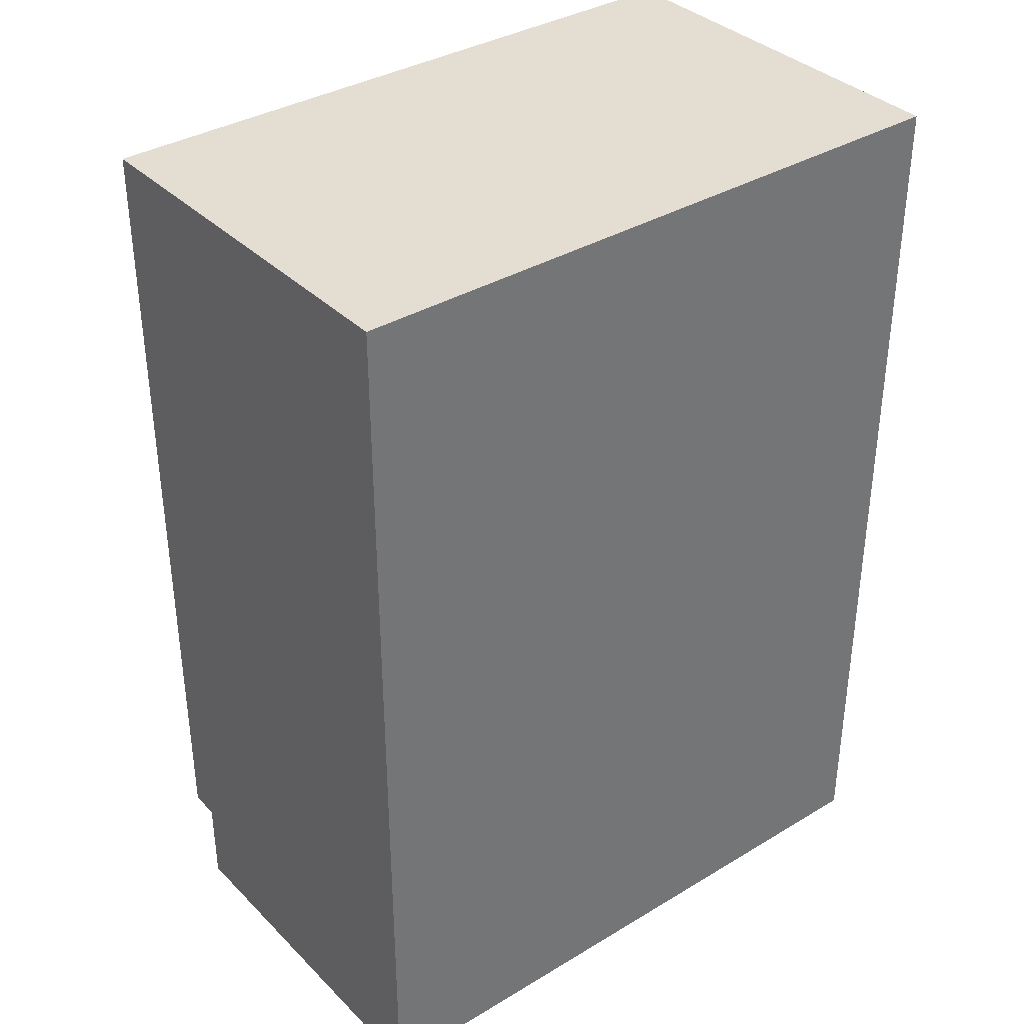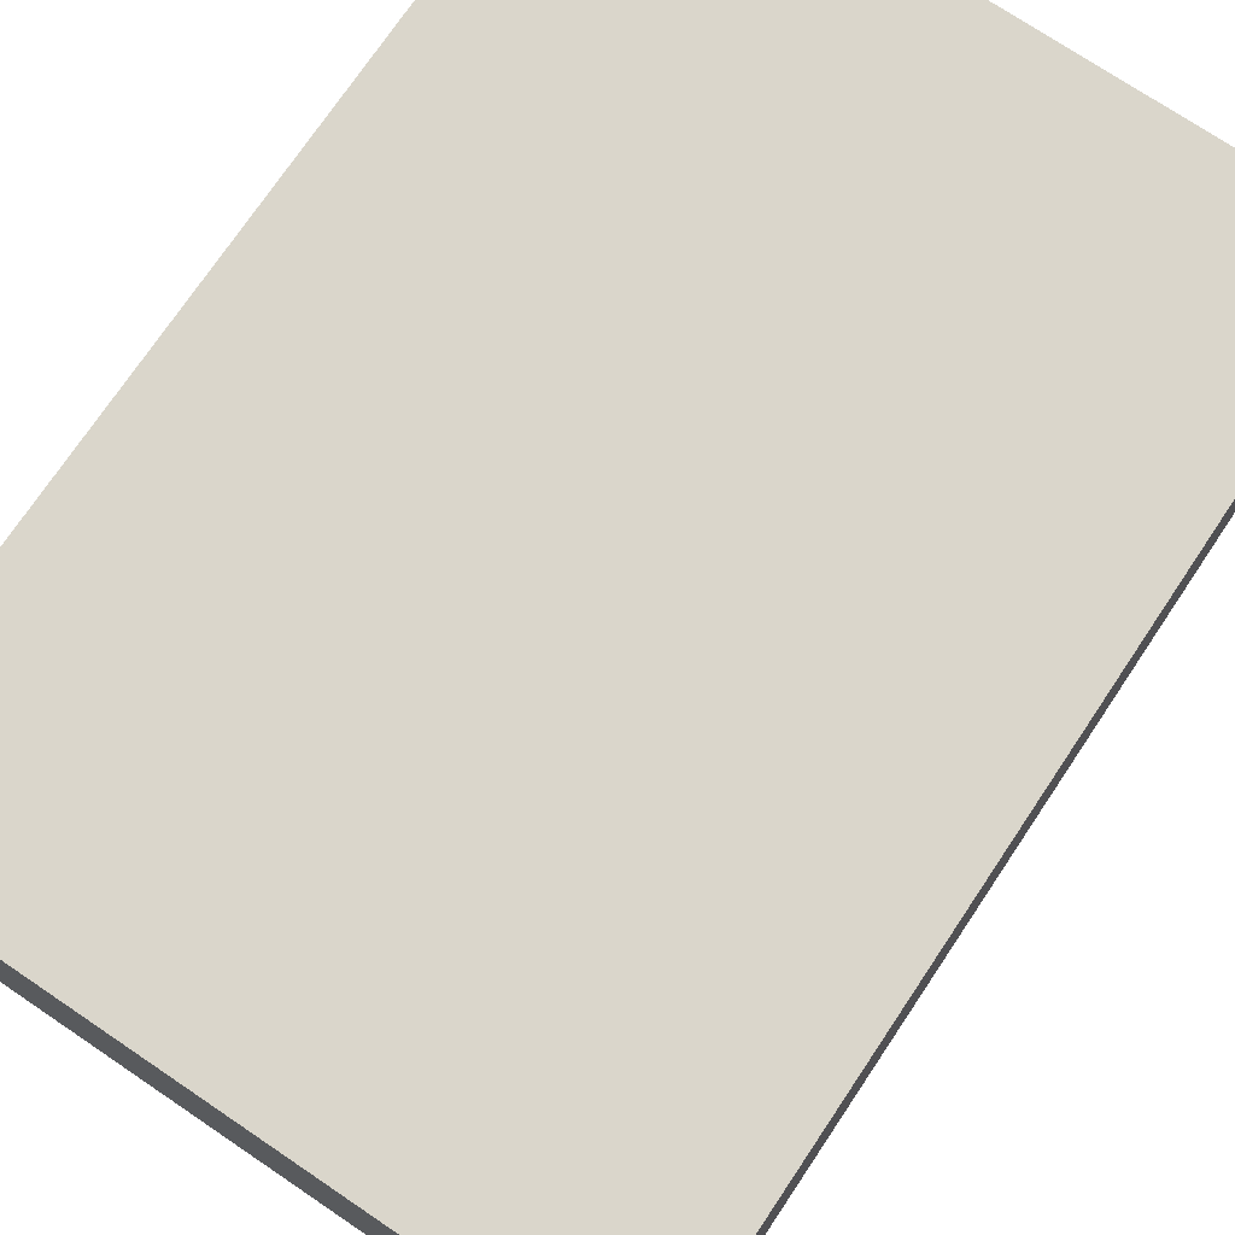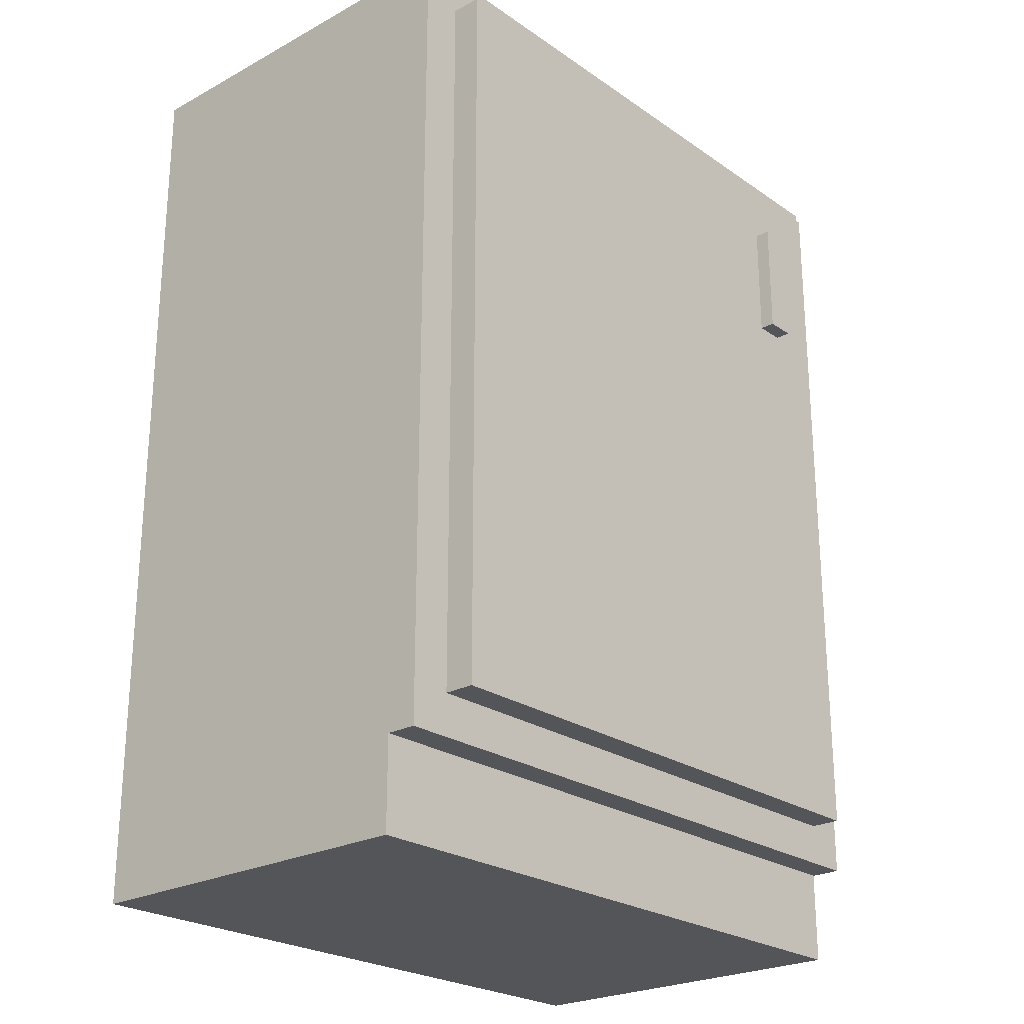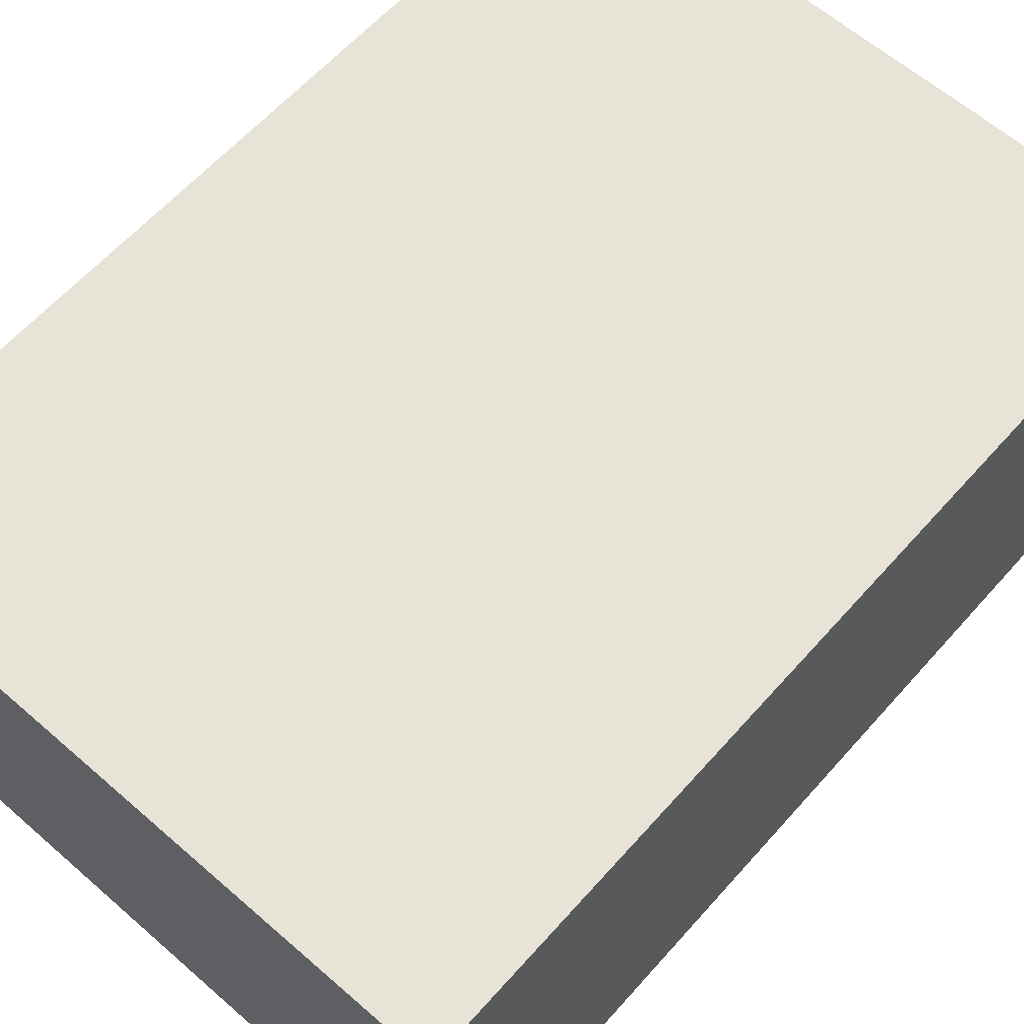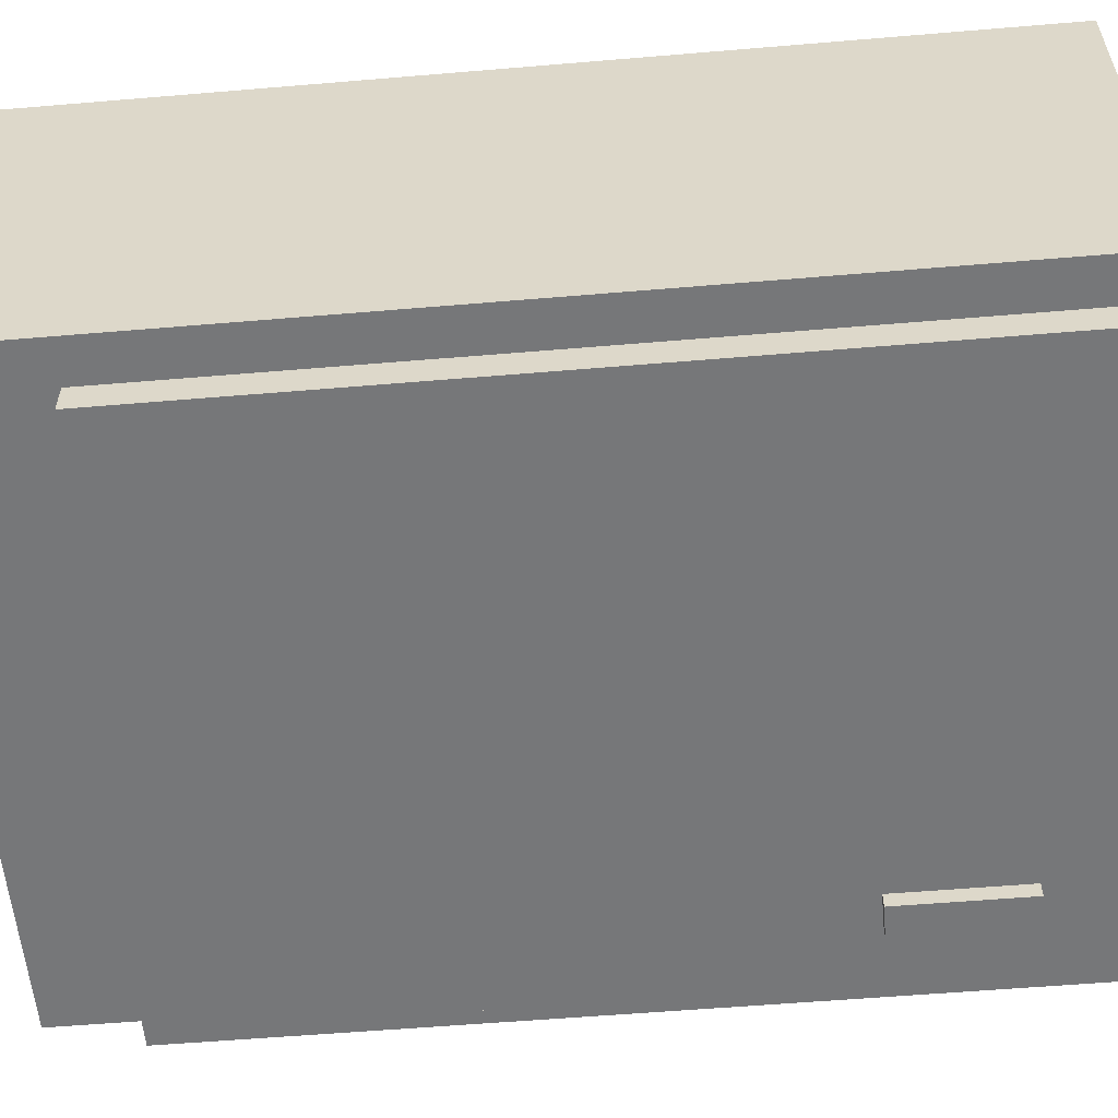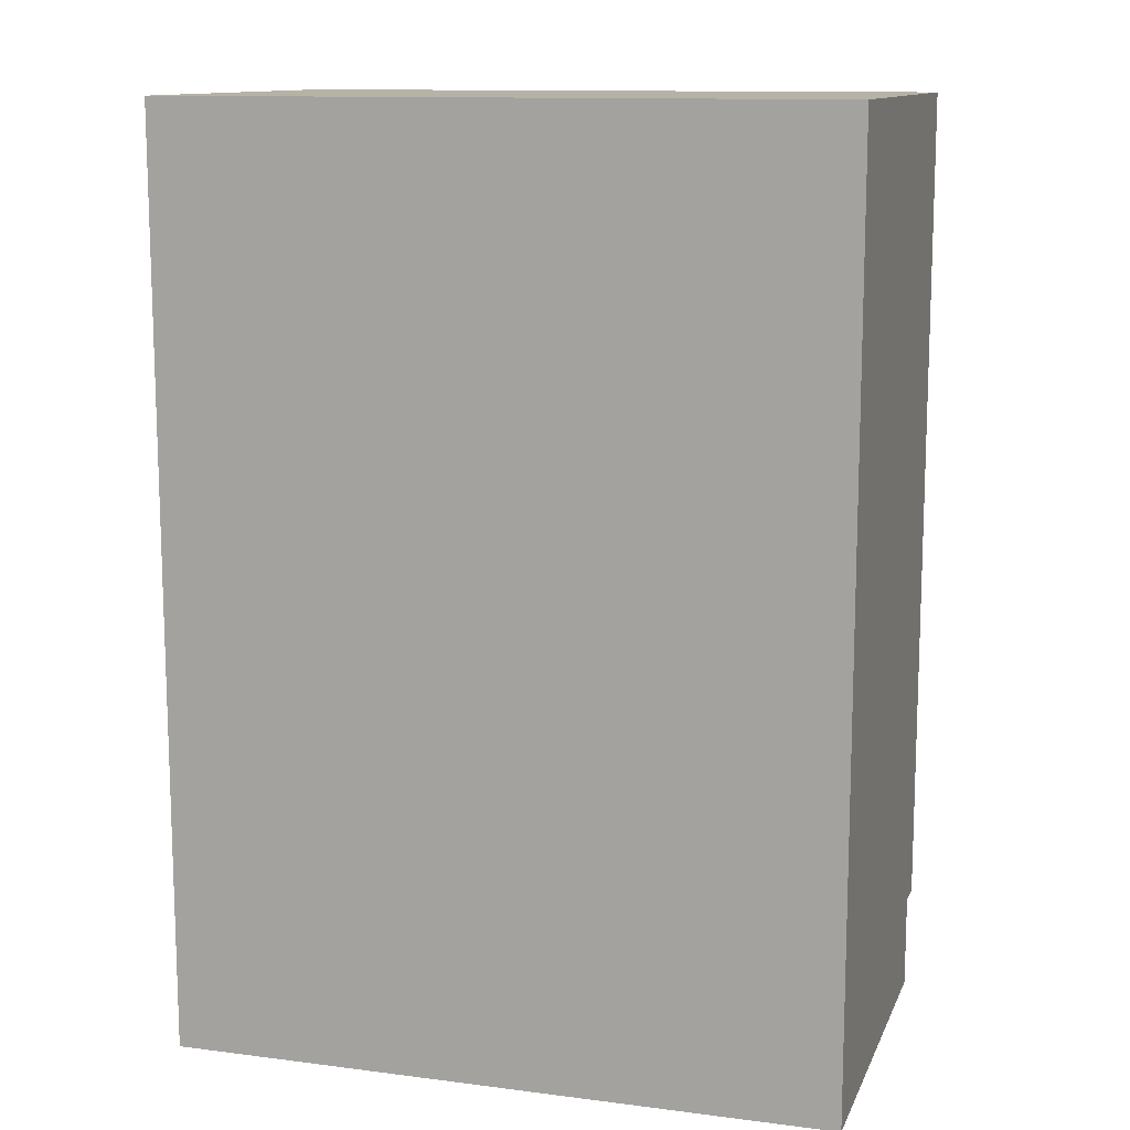
<metadata>
{"format":"obj","ext":"obj","renderer":"f3d","projection":"perspective","resolution":1024,"background":"white","views":[{"elev":36.0,"azim":-38.2,"up":"+Y"},{"elev":74.1,"azim":33.9,"up":"+Z"},{"elev":-24.2,"azim":131.6,"up":"+Y"},{"elev":61.8,"azim":41.5,"up":"+Z"},{"elev":-57.1,"azim":95.0,"up":"+Z"},{"elev":12.2,"azim":16.8,"up":"+Y"}]}
</metadata>
<code>
g kitchenFridgeSmall
v 0 0 2.819
v 0 0 0.4
v -4.3 0 2.819
v -4.3 0 0.4
v 0 6.002 0.2
v 0 6.002 2.819
v -4.3 6.002 0.2
v -4.3 6.002 2.819
v 0 0.5998 0.2
v 0 0.5998 0.4
v -0.7793 0.7793 2.819
v -0.7793 3.357 2.819
v -3.521 3.357 2.819
v -3.521 0.7793 2.819
v -4.3 0.5998 0.4
v -4.3 0.5998 0.2
v -4.032 0.8682 2.5
v -0.2684 0.8682 2.5
v -4.032 5.734 2.5
v -0.2684 5.734 2.5
v -0.2684 5.734 0.2
v -4.032 5.734 0.2
v -0.2684 0.8682 0.2
v -4.032 0.8682 0.2
f 2 1 3
f 3 4 2
f 6 5 7
f 7 8 6
f 9 5 6
f 6 10 9
f 6 2 10
f 6 1 2
f 11 3 1
f 1 6 11
f 6 12 11
f 6 13 12
f 3 11 14
f 14 8 3
f 14 13 8
f 13 6 8
f 15 4 3
f 15 3 8
f 15 8 7
f 7 16 15
f 2 4 15
f 15 10 2
f 9 10 15
f 15 16 9
f 18 17 19
f 19 20 18
f 21 20 19
f 19 22 21
f 18 23 24
f 24 17 18
f 24 9 16
f 16 7 24
f 7 22 24
f 7 21 22
f 9 24 23
f 23 5 9
f 23 21 5
f 21 7 5
f 24 22 19
f 19 17 24
f 21 23 18
f 18 20 21
f 14 11 12
f 12 13 14
g doorFridge 2
v -0.2684 0.8682 0
v -3.632 4.534 0
v -4.032 0.8682 0
v -4.032 5.734 0
v -3.632 5.334 0
v -3.432 5.334 0
v -3.432 4.534 0
v -0.2684 5.734 0
v -0.2684 5.734 0.5
v -4.032 5.734 0.5
v -4.032 0.8682 0.5
v -0.6781 1.278 0.5
v -0.2684 0.8682 0.5
v -0.6781 2.003 0.5
v -0.6781 2.499 0.5
v -0.6781 3.703 0.5
v -0.6781 4.199 0.5
v -0.6781 5.324 0.5
v -3.622 5.324 0.5
v -3.622 1.278 0.5
v -3.622 2.003 0.5
v -3.622 2.499 0.5
v -3.622 3.703 0.5
v -3.622 4.199 0.5
v -0.6781 1.278 0.3
v -3.622 1.278 0.3
v -3.622 2.003 0.3
v -3.622 3.703 0.3
v -3.622 5.324 0.3
v -0.6781 5.324 0.3
v -0.6781 2.003 0.3
v -0.6781 3.703 0.3
v -0.6781 2.003 0.9
v -3.622 2.003 0.9
v -0.6781 2.499 0.9
v -3.622 2.499 0.9
v -3.622 3.703 0.9
v -3.622 4.199 0.9
v -0.6781 3.703 0.9
v -0.6781 4.199 0.9
v -3.632 4.534 -0.1
v -3.432 4.534 -0.1
v -3.632 5.334 -0.1
v -3.432 5.334 -0.1
f 26 25 27
f 27 28 26
f 28 29 26
f 28 30 29
f 25 26 31
f 31 32 25
f 31 30 32
f 30 28 32
f 33 32 28
f 28 34 33
f 36 35 37
f 37 33 36
f 33 38 36
f 33 39 38
f 33 40 39
f 33 41 40
f 33 42 41
f 33 43 42
f 35 36 44
f 44 34 35
f 43 33 34
f 44 45 34
f 45 46 34
f 46 47 34
f 47 48 34
f 48 43 34
f 25 37 35
f 35 27 25
f 25 32 33
f 33 37 25
f 28 27 35
f 35 34 28
f 36 49 50
f 50 44 36
f 50 51 45
f 45 44 50
f 47 45 51
f 51 52 47
f 47 46 45
f 43 47 52
f 52 53 43
f 43 48 47
f 54 42 43
f 43 53 54
f 50 49 55
f 55 51 50
f 51 55 56
f 56 52 51
f 52 56 54
f 54 53 52
f 55 49 36
f 36 38 55
f 56 55 38
f 38 40 56
f 54 56 40
f 40 42 54
f 40 41 42
f 38 39 40
f 58 57 59
f 59 60 58
f 58 59 57
f 59 58 60
f 38 57 58
f 58 55 38
f 58 51 55
f 58 45 51
f 38 58 57
f 58 38 55
f 58 55 51
f 58 51 45
f 38 39 59
f 59 57 38
f 38 59 39
f 59 38 57
f 46 45 58
f 58 60 46
f 46 58 45
f 58 46 60
f 48 47 61
f 61 62 48
f 48 61 47
f 61 48 62
f 61 63 64
f 64 62 61
f 61 64 63
f 64 61 62
f 40 63 61
f 61 56 40
f 61 52 56
f 61 47 52
f 40 61 63
f 61 40 56
f 61 56 52
f 61 52 47
f 40 41 64
f 64 63 40
f 40 64 41
f 64 40 63
f 66 65 67
f 67 68 66
f 67 65 26
f 26 29 67
f 66 31 26
f 26 65 66
f 30 68 67
f 67 29 30
f 31 66 68
f 68 30 31

</code>
